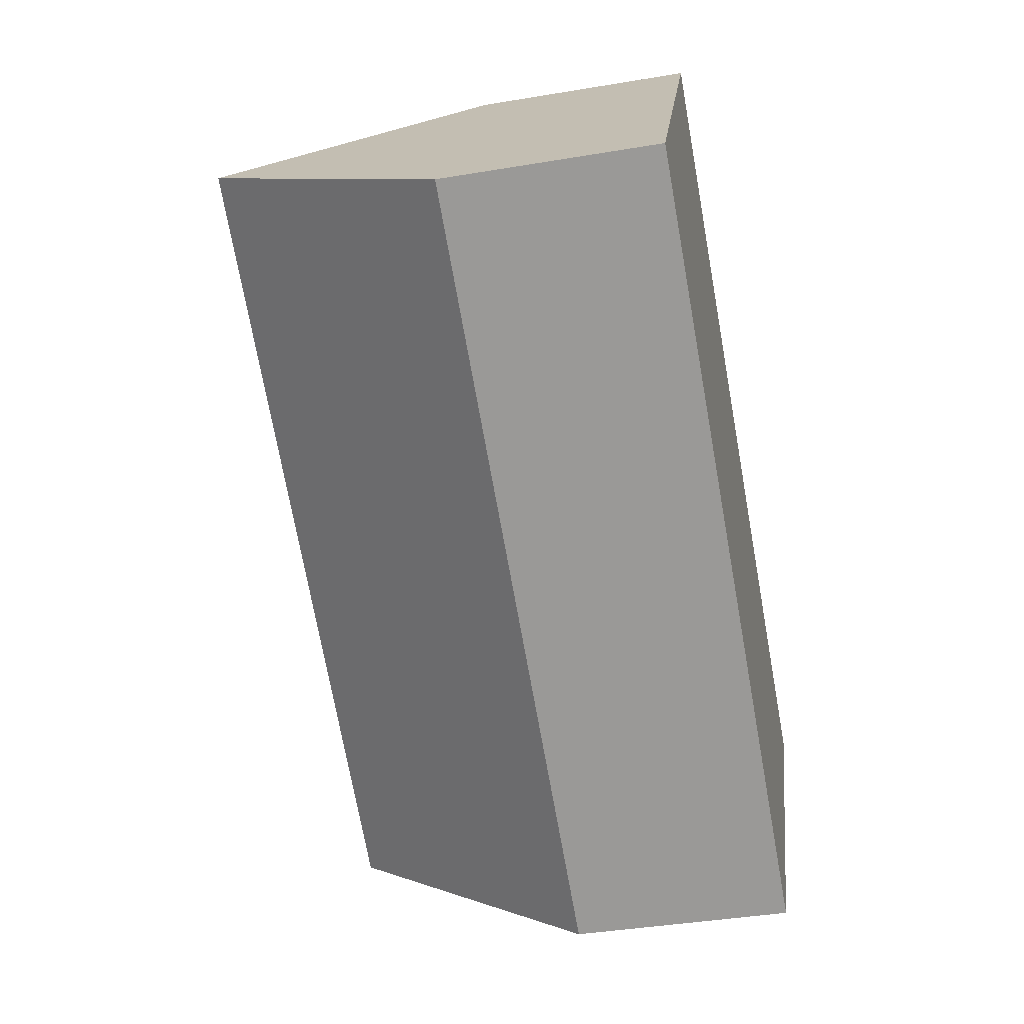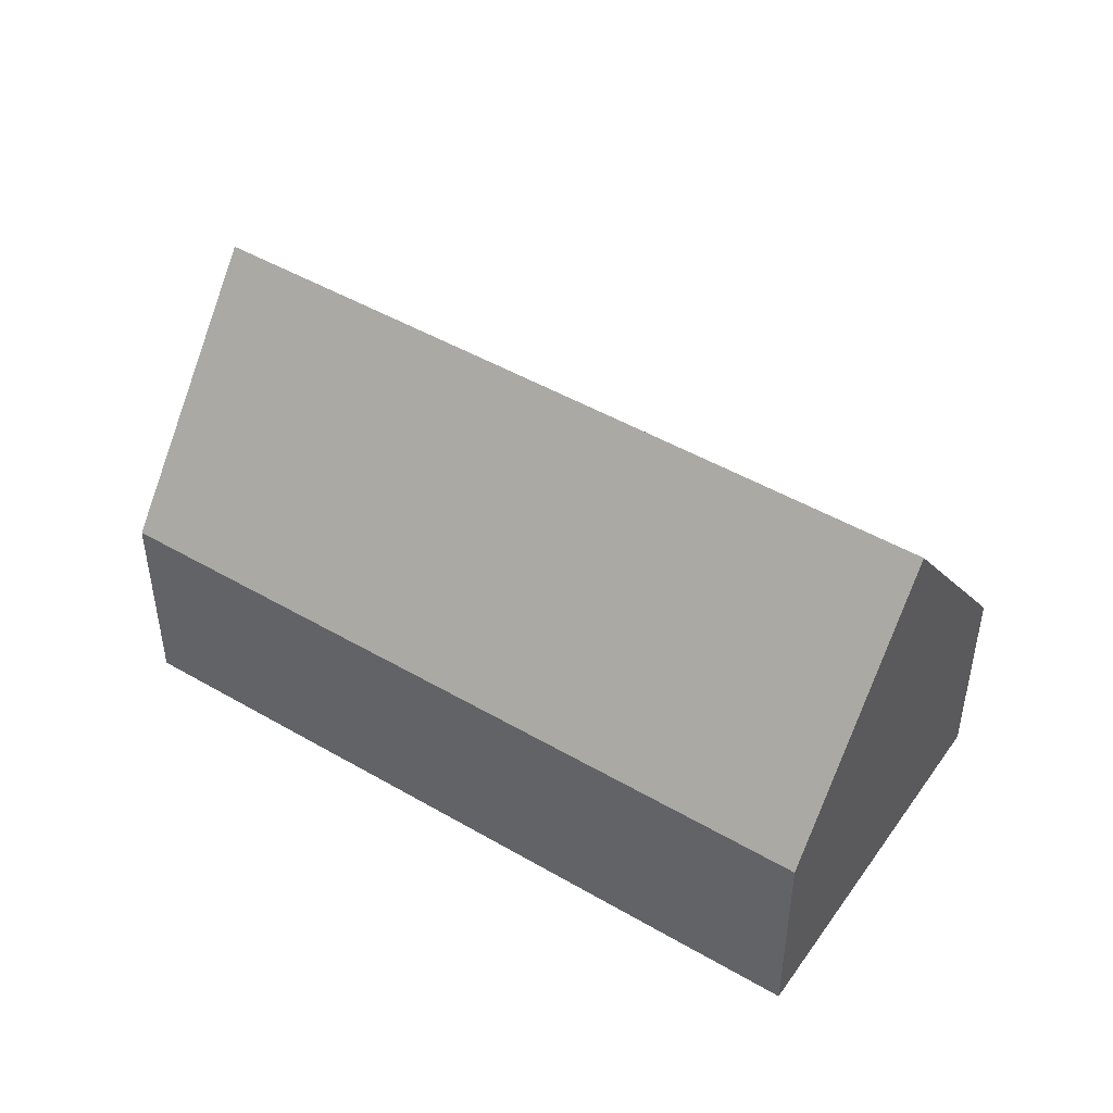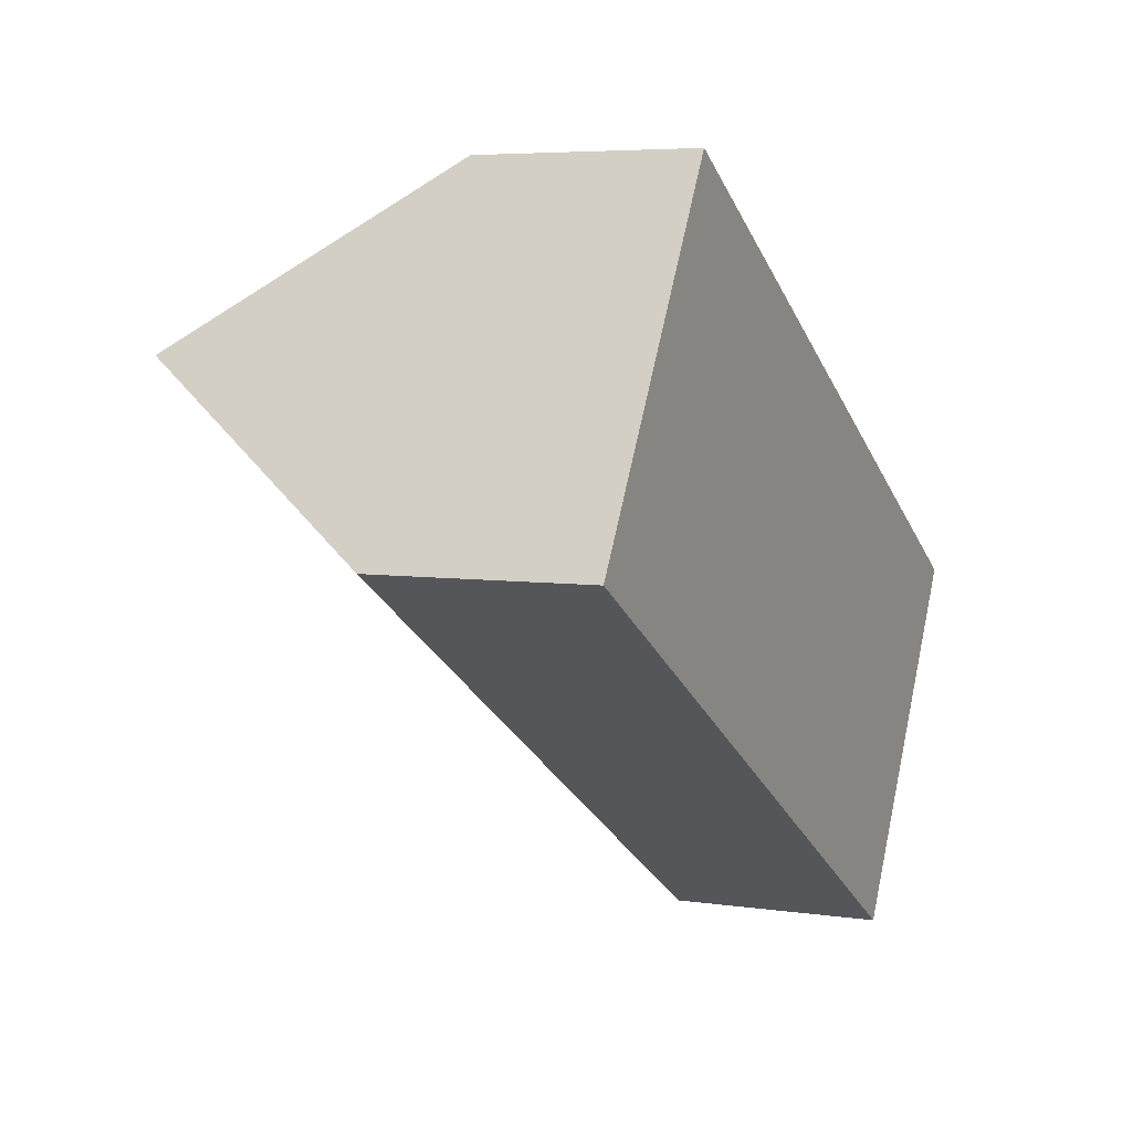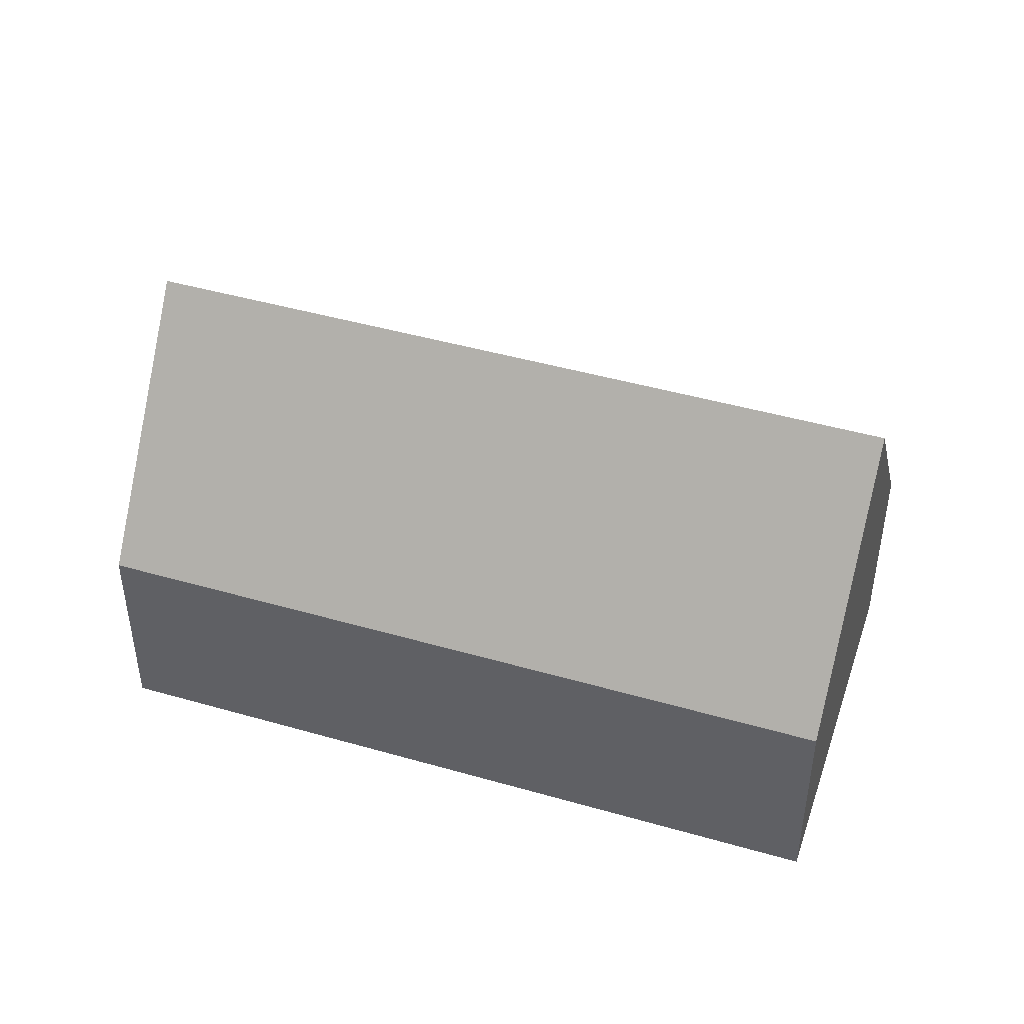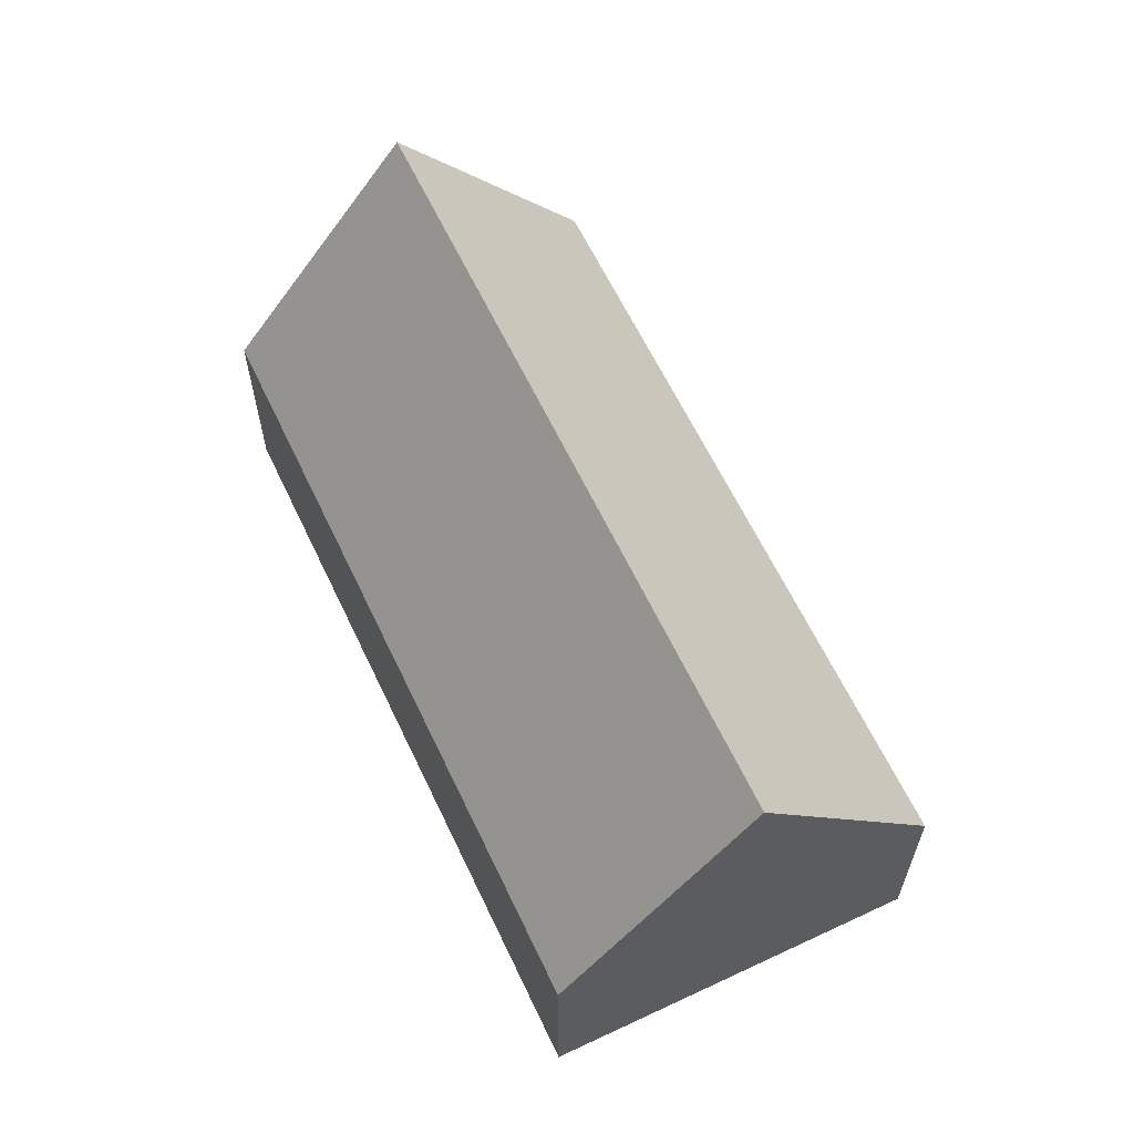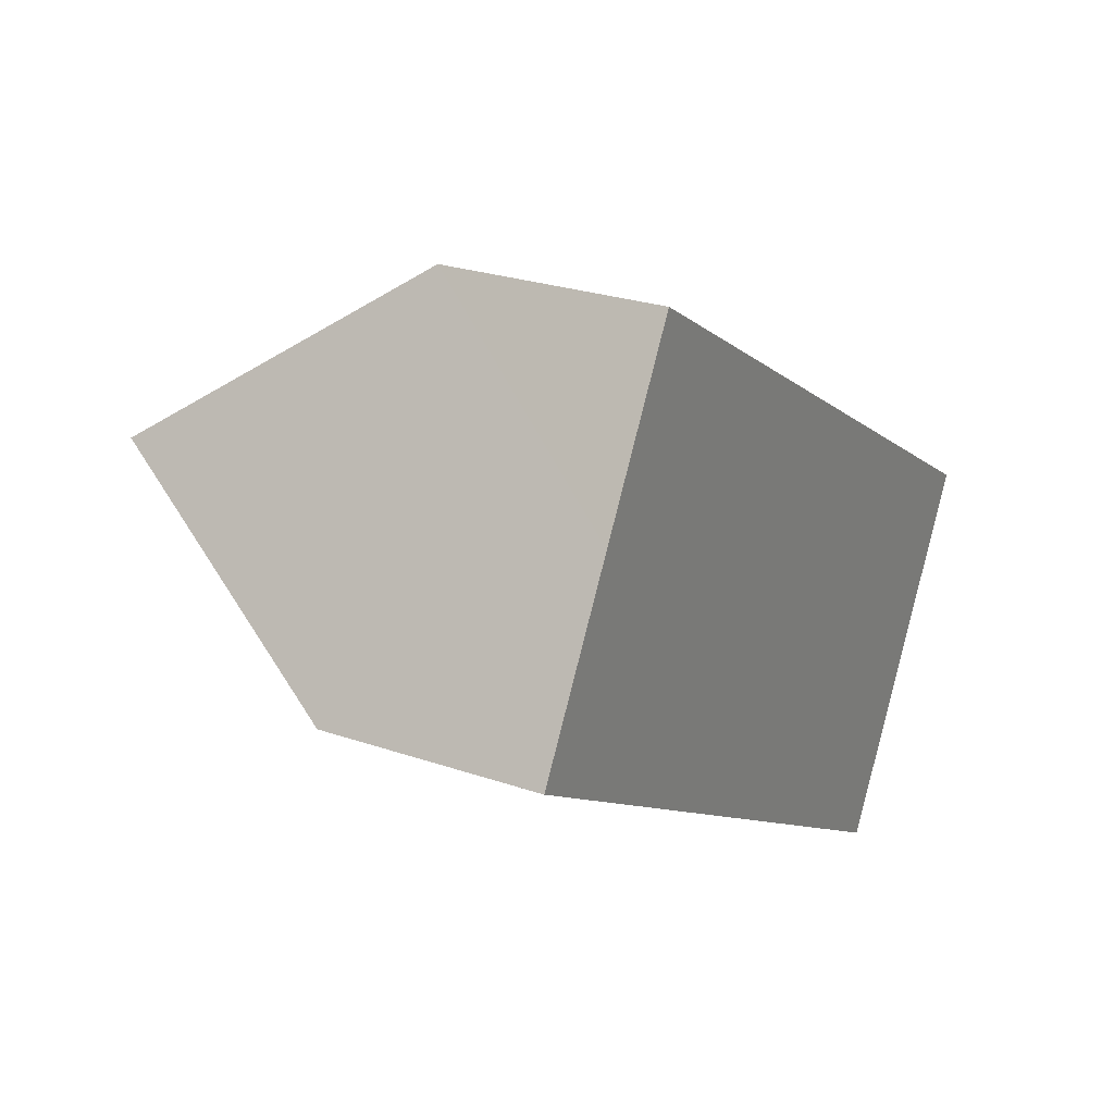
<metadata>
{"format":"obj","ext":"obj","renderer":"f3d","projection":"perspective","resolution":1024,"background":"white","views":[{"elev":-39.8,"azim":-78.2,"up":"+Z"},{"elev":47.2,"azim":64.2,"up":"+Y"},{"elev":5.5,"azim":-65.4,"up":"+Z"},{"elev":45.6,"azim":-130.9,"up":"+Y"},{"elev":62.8,"azim":95.4,"up":"+Y"},{"elev":25.6,"azim":-61.0,"up":"+Z"}]}
</metadata>
<code>
v  5.616 1.759 -3.349
v  0.835 3.851 1.4
v  6.451 3.851 -1.949
v  0 1.759 1.077e-16
v  7.286 1.759 -0.548
v  1.67 1.759 2.801
v  0 0 0
v  0.835 -8.573e-17 1.4
v  1.67 -1.715e-16 2.801
v  7.286 3.356e-17 -0.548
v  6.451 1.193e-16 -1.949
v  5.616 2.051e-16 -3.349
g defaultobject
f 1 2 3
f 2 1 4
f 2 5 3
f 5 2 6
f 4 6 2
f 6 4 7
f 6 7 8
f 6 8 9
f 9 5 6
f 5 9 10
f 5 1 3
f 1 5 10
f 1 10 11
f 1 11 12
f 12 4 1
f 4 12 7
f 8 10 9
f 10 8 7
f 10 7 12
f 10 12 11

</code>
